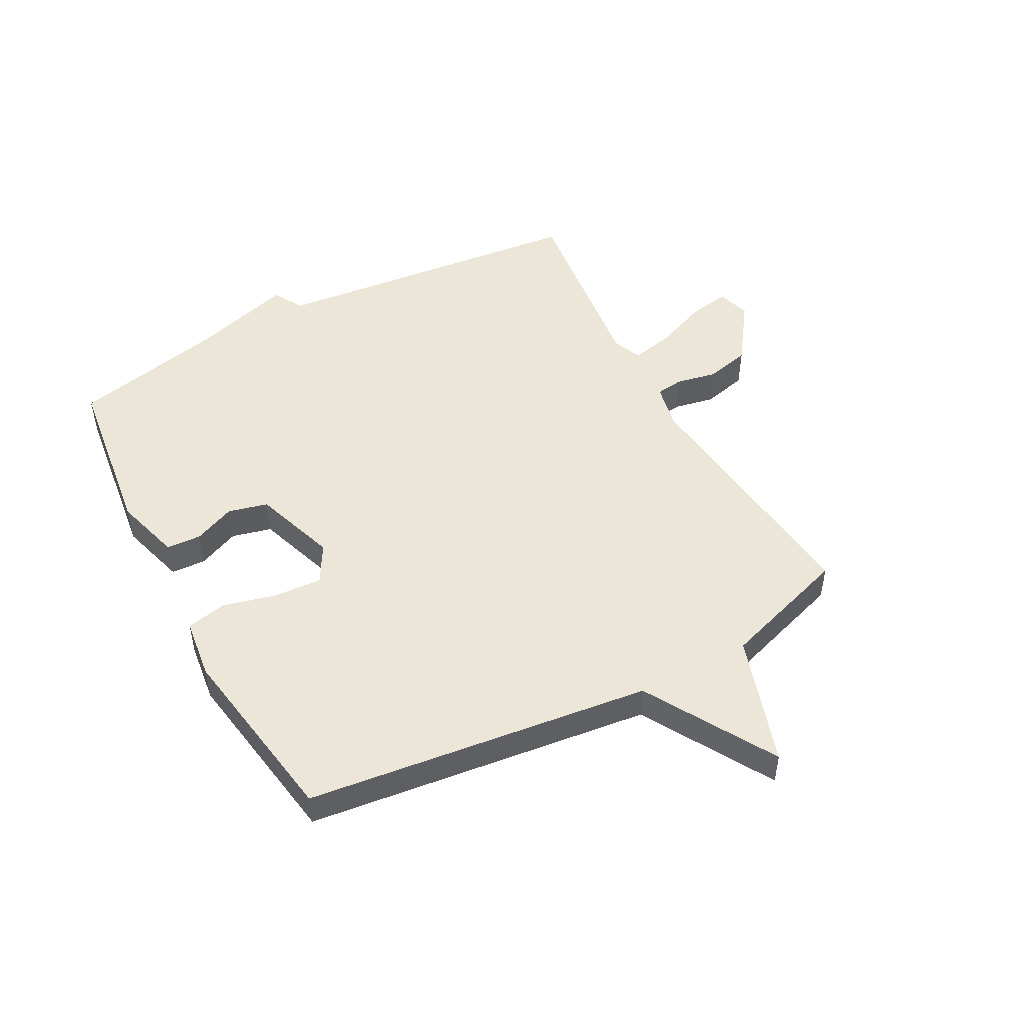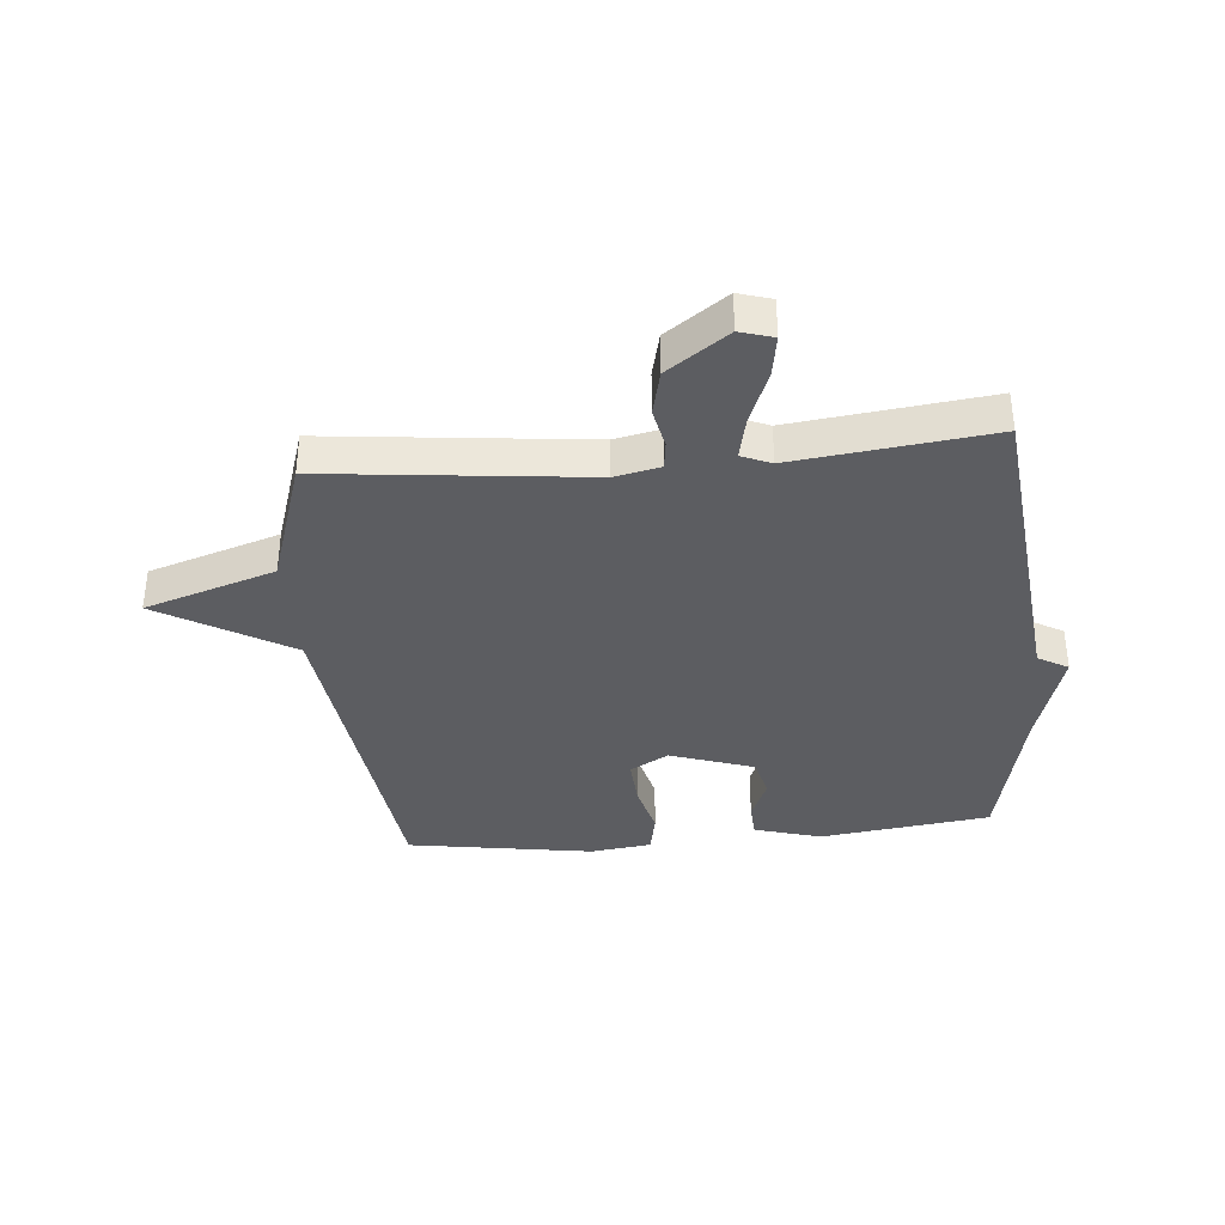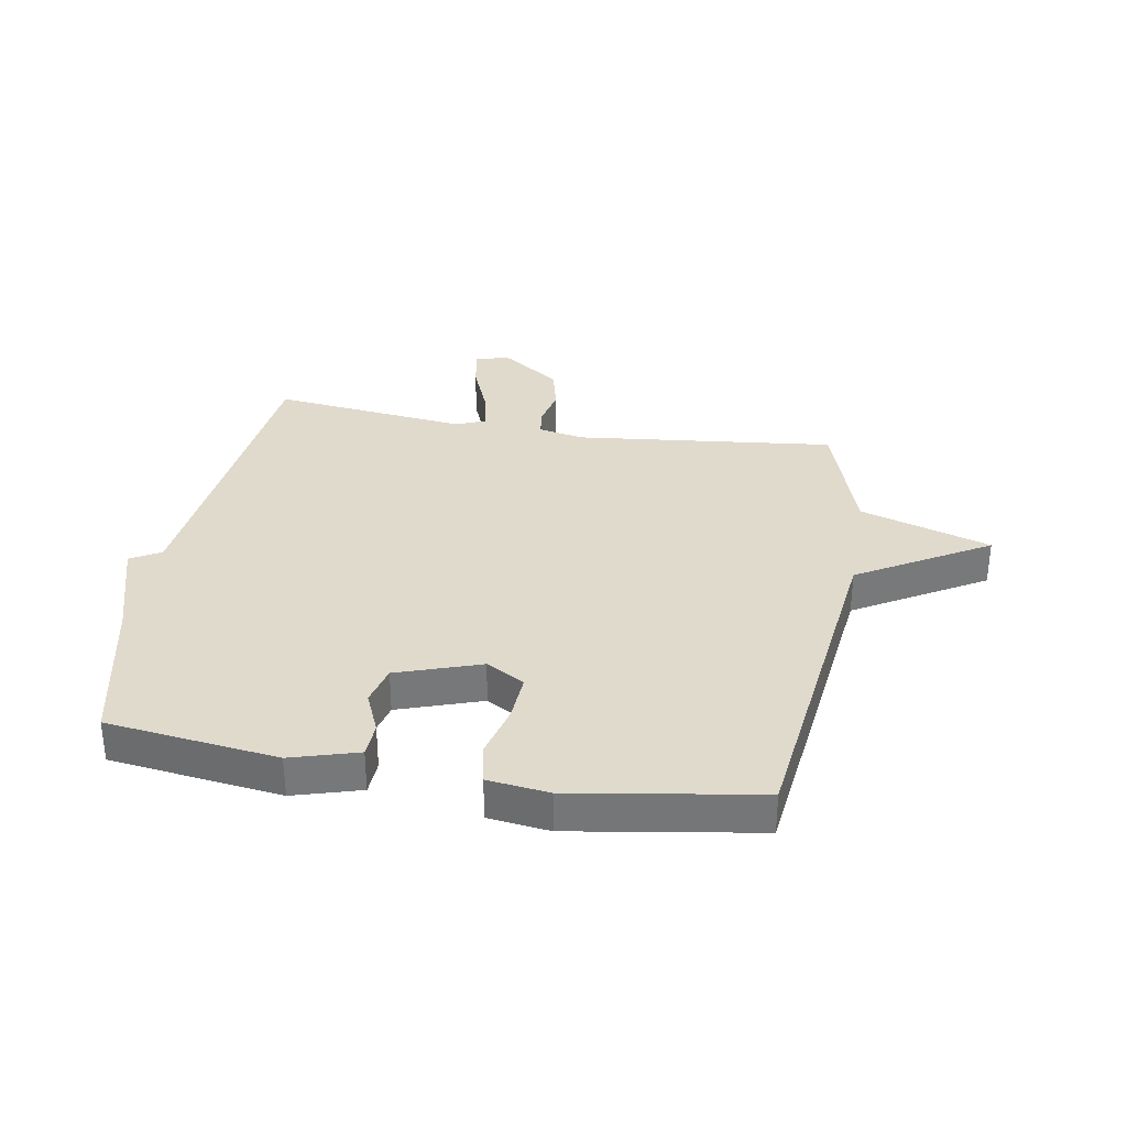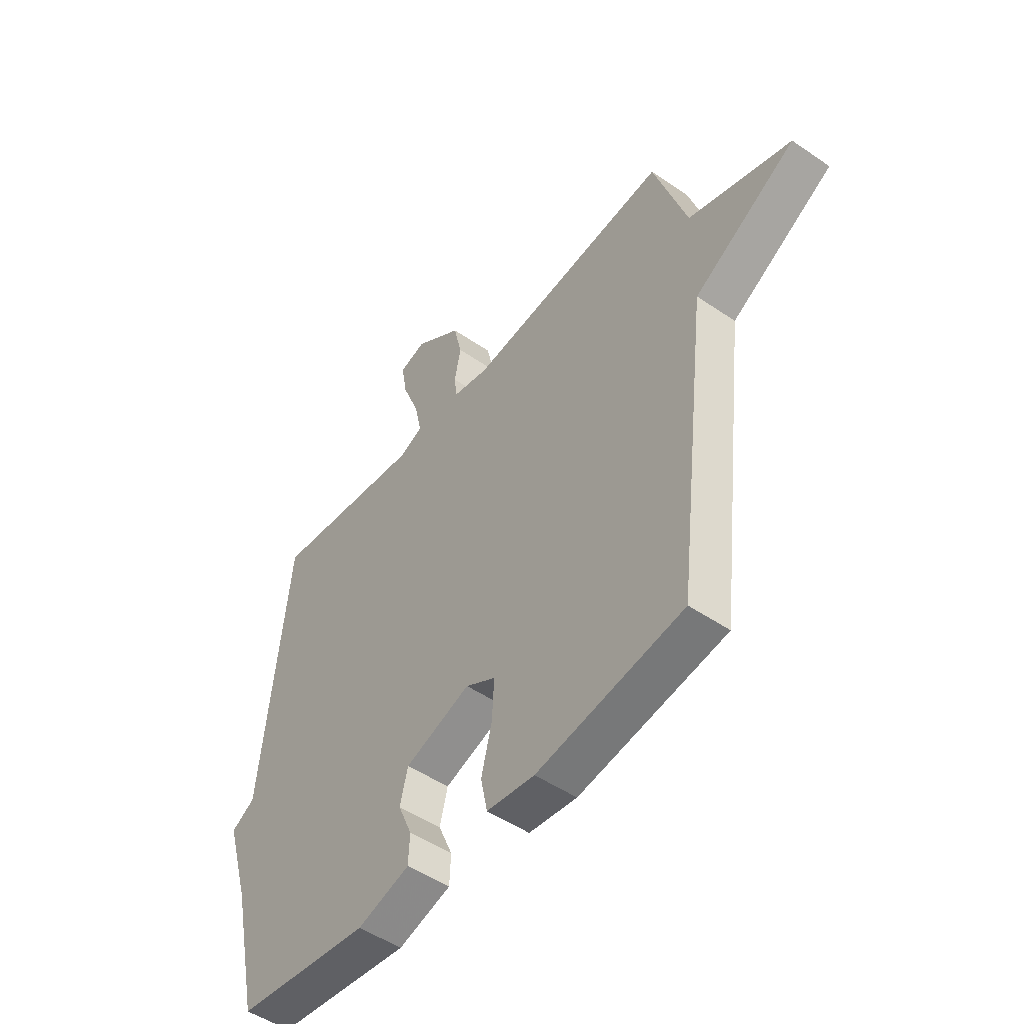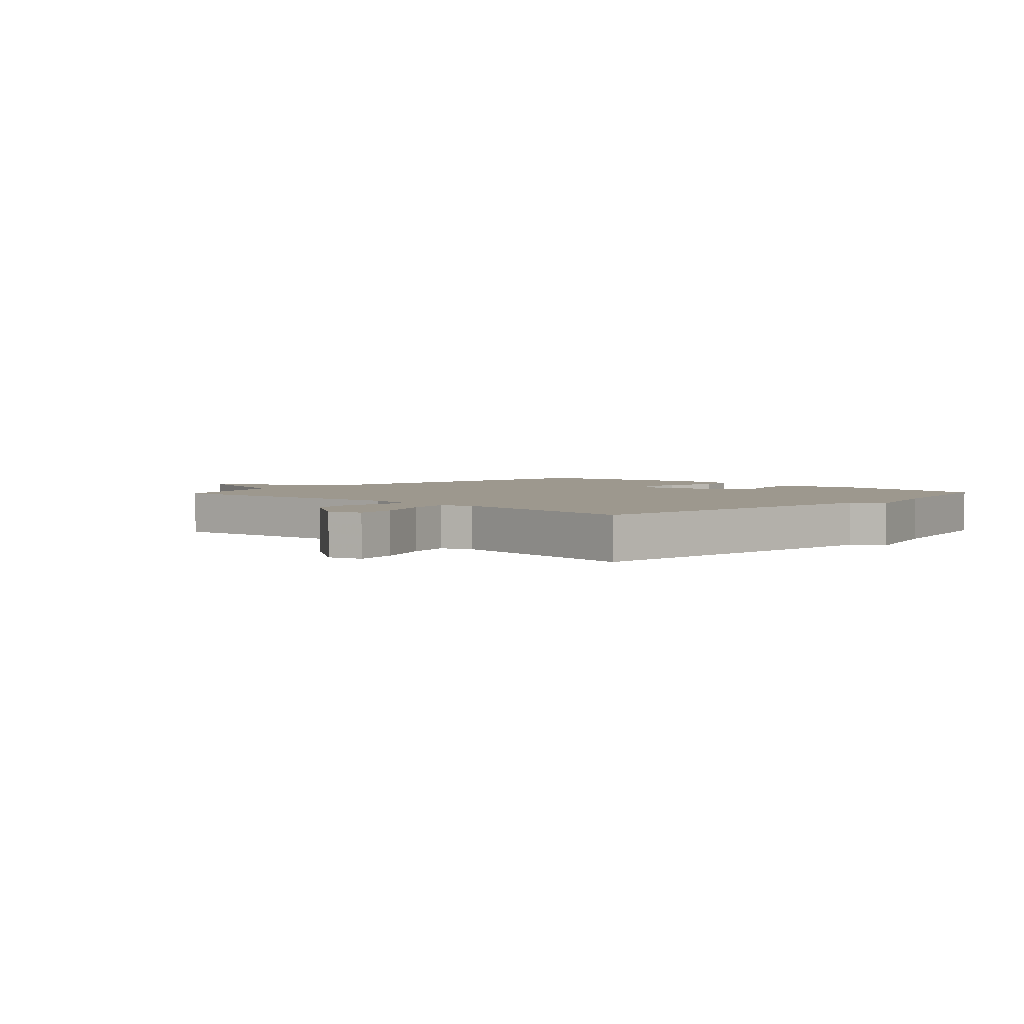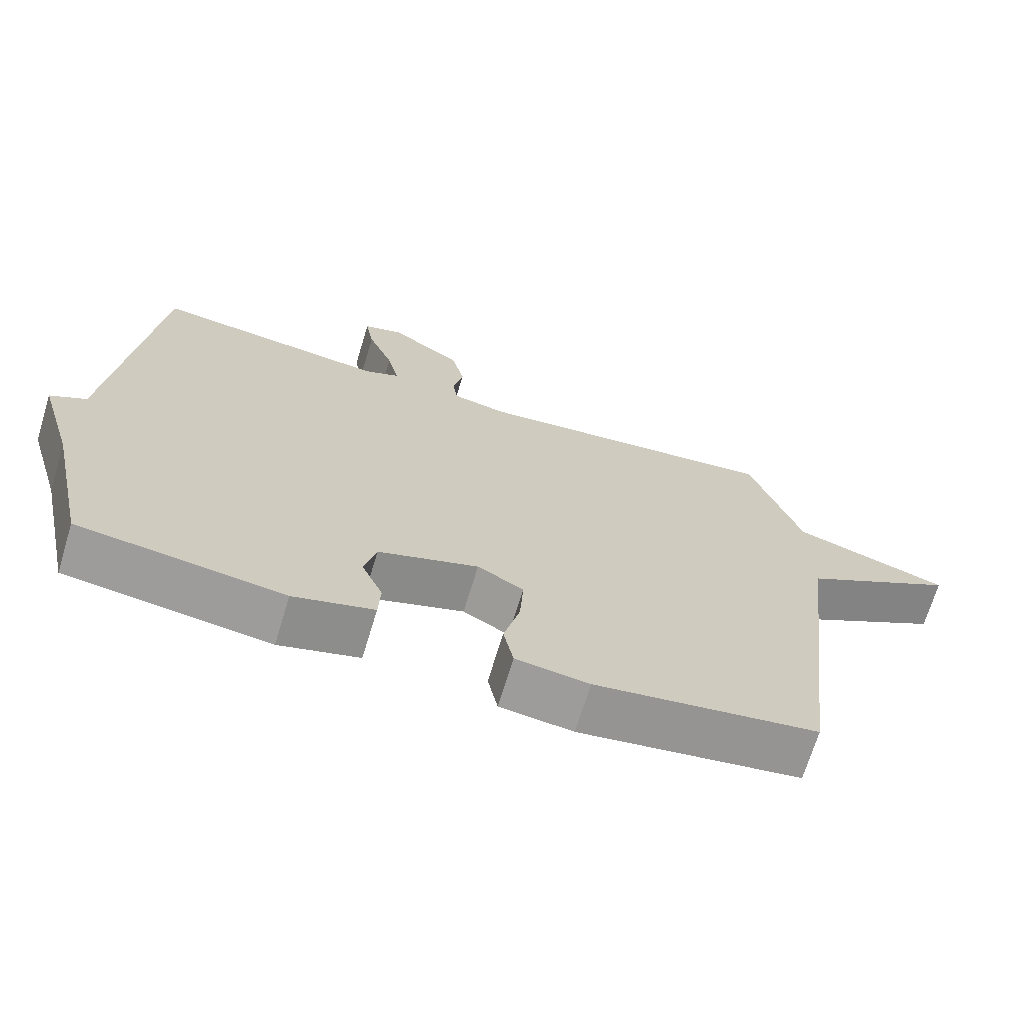
<metadata>
{"format":"obj","ext":"obj","renderer":"f3d","projection":"perspective","resolution":1024,"background":"white","views":[{"elev":49.4,"azim":-118.2,"up":"+Y"},{"elev":-36.9,"azim":5.2,"up":"+Y"},{"elev":33.1,"azim":-170.3,"up":"+Y"},{"elev":-49.8,"azim":-127.0,"up":"+Z"},{"elev":3.2,"azim":43.3,"up":"+Y"},{"elev":-69.5,"azim":163.1,"up":"+Z"}]}
</metadata>
<code>
v 0.5 0.07 -0.5
v 0.212 0.07 -0.537
v 0.099 0.07 -0.504
v 0.096 0.07 -0.445
v 0.126 0.07 -0.375
v 0.109 0.07 -0.308
v -0.032 0.07 -0.26
v -0.097 0.07 -0.297
v -0.092 0.07 -0.378
v -0.069 0.07 -0.468
v -0.083 0.07 -0.537
v -0.186 0.07 -0.55
v -0.5 0.07 -0.5
v -0.571 0.07 0.083
v -0.791 0.07 0.212
v -0.571 0.07 0.283
v -0.5 0.07 0.5
v -0.062 0.07 0.452
v 0.015 0.07 0.468
v 0.021 0.07 0.515
v 0.007 0.07 0.583
v 0.025 0.07 0.659
v 0.127 0.07 0.731
v 0.183 0.07 0.714
v 0.171 0.07 0.644
v 0.135 0.07 0.554
v 0.119 0.07 0.482
v 0.169 0.07 0.461
v 0.5 0.07 0.5
v 0.557 0.07 -0.04
v 0.608 0.07 -0.069
v 0.557 0.07 -0.24
v 0.5 0 -0.5
v 0.212 0 -0.537
v 0.099 0 -0.504
v 0.096 0 -0.445
v 0.126 0 -0.375
v 0.109 0 -0.308
v -0.032 0 -0.26
v -0.097 0 -0.297
v -0.092 0 -0.378
v -0.069 0 -0.468
v -0.083 0 -0.537
v -0.186 0 -0.55
v -0.5 0 -0.5
v -0.571 0 0.083
v -0.791 0 0.212
v -0.571 0 0.283
v -0.5 0 0.5
v -0.062 0 0.452
v 0.015 0 0.468
v 0.021 0 0.515
v 0.007 0 0.583
v 0.025 0 0.659
v 0.127 0 0.731
v 0.183 0 0.714
v 0.171 0 0.644
v 0.135 0 0.554
v 0.119 0 0.482
v 0.169 0 0.461
v 0.5 0 0.5
v 0.557 0 -0.04
v 0.608 0 -0.069
v 0.557 0 -0.24
f 30 31 32
f 32 1 2
f 30 32 2
f 29 30 2
f 28 29 2
f 27 28 2
f 24 25 26
f 23 24 26
f 22 23 26
f 21 22 26
f 20 21 26
f 19 20 26 27
f 18 19 27 2
f 16 17 18
f 14 15 16
f 13 14 16
f 12 13 16
f 11 12 16
f 10 11 16
f 9 10 16
f 8 9 16
f 7 8 16 18
f 6 7 18
f 5 6 18 2
f 2 3 4 5
f 64 63 62
f 34 33 64
f 34 64 62
f 34 62 61
f 34 61 60
f 34 60 59
f 58 57 56
f 58 56 55
f 58 55 54
f 58 54 53
f 58 53 52
f 59 58 52 51
f 34 59 51 50
f 50 49 48
f 48 47 46
f 48 46 45
f 48 45 44
f 48 44 43
f 48 43 42
f 48 42 41
f 48 41 40
f 50 48 40 39
f 50 39 38
f 34 50 38 37
f 37 36 35 34
f 1 33 34 2
f 2 34 35 3
f 3 35 36 4
f 4 36 37 5
f 5 37 38 6
f 6 38 39 7
f 7 39 40 8
f 8 40 41 9
f 9 41 42 10
f 10 42 43 11
f 11 43 44 12
f 12 44 45 13
f 13 45 46 14
f 14 46 47 15
f 15 47 48 16
f 16 48 49 17
f 17 49 50 18
f 18 50 51 19
f 19 51 52 20
f 20 52 53 21
f 21 53 54 22
f 22 54 55 23
f 23 55 56 24
f 24 56 57 25
f 25 57 58 26
f 26 58 59 27
f 27 59 60 28
f 28 60 61 29
f 29 61 62 30
f 30 62 63 31
f 31 63 64 32
f 32 64 33 1

</code>
